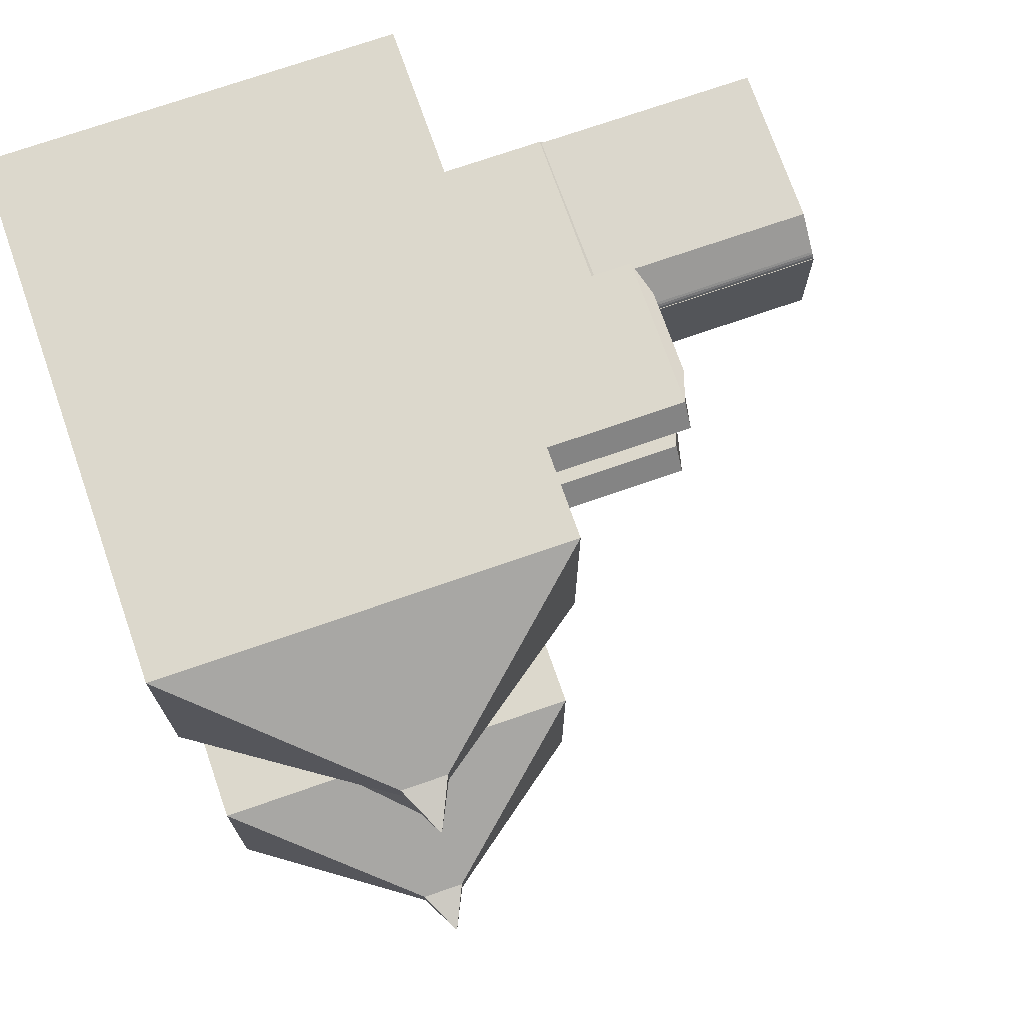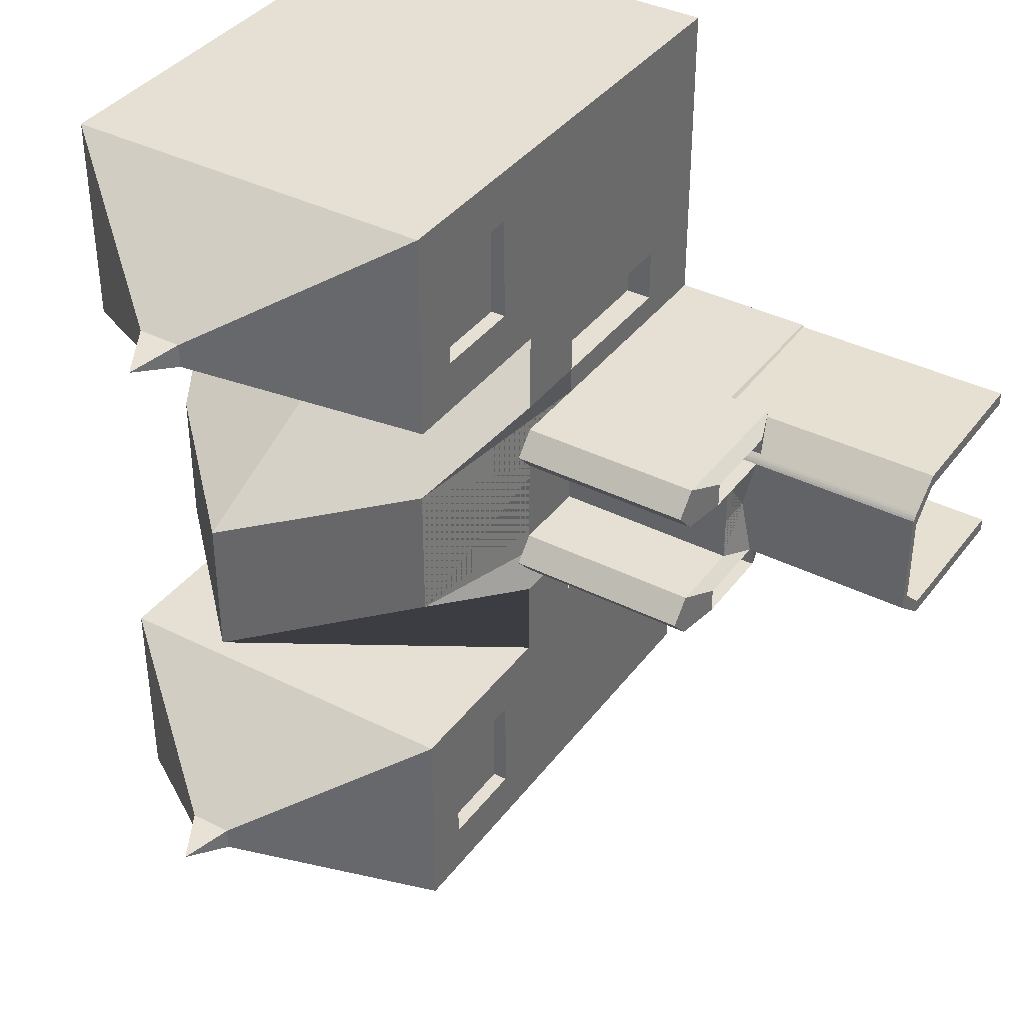
<metadata>
{"format":"obj","ext":"obj","renderer":"f3d","projection":"perspective","resolution":1024,"background":"white","views":[{"elev":72.7,"azim":160.8,"up":"+Z"},{"elev":38.1,"azim":-147.4,"up":"+Z"}]}
</metadata>
<code>
o Cube_Cube.001
v -3.086 4.981 -0.7694
v -3.564 0.07549 -1
v -3.086 4.981 0.7694
v -3.564 0.07549 1
v -1.547 6.683 -0.7694
v -3.565 0.06886 -1
v -3.565 0.06886 1
v -1.564 0.07549 -1
v -1.547 6.683 0.7694
v -3.565 3.556 1
v -1.564 0.07549 1
v -3.565 3.556 -1
v -3.565 0.06886 0.5
v -3.565 1.812 -1
v -3.565 0.06886 -0.5
v -3.565 1.812 1
v -3.565 3.556 -0.5
v -3.565 3.556 0.5
v -3.565 1.812 0.5
v -3.565 1.812 -0.5
v -3.684 0.06886 -0.25
v -3.684 0.06886 0.25
v -3.565 1.812 0.25
v -3.565 1.449 0.5
v -3.565 1.812 -0.25
v -3.565 1.449 -0.5
v -3.565 1.449 -0.25
v -3.565 1.449 0.25
v -5.098 1.812 0.5
v -5.098 1.812 0.25
v -5.098 1.449 0.5
v -5.098 1.449 0.25
v -5.612 1.812 0.5
v -5.612 1.812 0.25
v -5.612 1.449 0.5
v -5.612 1.449 0.25
v -5.098 0.07659 0.5
v -5.098 0.07659 0.25
v -5.612 0.07659 0.5
v -5.612 0.07659 0.25
v -3.565 1.812 -0.05789
v -3.565 1.449 -0.05789
v -5.098 1.812 -0.05789
v -5.098 1.449 -0.05789
v -5.15 0.06886 0.5
v -5.15 0.06886 1
v -5.15 1.812 1
v -5.15 1.812 0.5
v -5.15 1.449 0.5
v -5.598 0.06886 0.5
v -3.565 2.684 0.5
v -5.598 1.812 0.5
v -5.598 1.449 0.5
v -5.15 0.06886 1
v -5.598 0.06886 0.5
v -5.598 1.812 0.5
v -5.15 1.812 1
v -3.565 2.684 -0.5
v -5.753 2.199 0.8891
v -5.753 3.169 0.8891
v -5.617 3.169 -0.6109
v -5.617 3.169 -0.8891
v -5.617 2.199 -0.8891
v -5.753 3.169 0.6109
v -5.617 2.199 0.25
v -5.753 2.199 0.5
v -5.617 2.684 0.5
v -5.617 2.199 -0.5
v -5.617 2.199 -0.25
v -5.617 2.684 -0.5
v -5.617 1.812 1
v -5.617 3.556 1
v -5.617 3.556 -0.5
v -5.617 3.556 -1
v -5.617 1.812 -1
v -5.617 3.556 0.5
v -5.617 1.812 0.25
v -5.617 1.812 0.5
v -5.617 1.812 -0.5
v -5.617 1.812 -0.25
v -5.753 2.297 0.6109
v -5.617 2.297 -0.6109
v -5.134 2.199 0.5
v -5.134 2.297 -0.6109
v -5.134 2.199 -0.5
v -5.134 2.199 0.8891
v -5.134 3.169 0.8891
v -5.134 3.169 -0.6109
v -5.134 3.169 -0.8891
v -5.134 2.199 -0.8891
v -5.134 3.169 0.6109
v -5.134 2.199 0.25
v -5.134 2.199 -0.25
v -5.134 2.297 0.6109
v -5.134 2.199 0.5
v -5.134 2.297 -0.6109
v -5.134 2.199 -0.5
v -5.134 2.199 0.25
v -5.134 2.199 -0.25
v -7.67 2.199 0.5
v -7.67 2.297 -0.6109
v -7.67 2.199 -0.5
v -7.67 2.199 0.25
v -7.67 2.199 -0.25
v -5.134 1.873 0.9615
v -5.134 1.871 0.8134
v -7.67 1.873 0.9615
v -7.67 1.871 0.8134
v -5.134 0.08094 0.9813
v -5.134 0.0793 0.8333
v -7.67 0.08094 0.9813
v -7.67 0.0793 0.8333
v -1.564 3.55 2.207
v -3.564 3.55 2.207
v -3.564 0.07549 2.207
v -1.564 0.07549 2.207
v 0.1612 4.981 0.7694
v 0.6564 0.07549 1
v 0.1612 4.981 -0.7694
v 0.6564 0.07549 -1
v 0.6564 3.55 2.207
v 0.6564 0.07549 2.207
v -1.564 0.07549 4.528
v 0.6564 0.07549 4.528
v -1.564 3.55 4.528
v -3.564 3.55 4.528
v -3.564 0.07549 4.528
v 0.6564 3.55 4.528
v -1.564 5.612 2.207
v -3.564 5.612 2.207
v -3.564 5.612 4.528
v 0.6564 5.612 2.207
v -1.564 5.612 4.528
v 0.6564 5.612 4.528
v -1.499 7.119 3.238
v -1.722 7.119 3.238
v -1.722 7.119 3.497
v -1.251 7.119 3.238
v -1.499 7.119 3.497
v -1.251 7.119 3.497
v -1.491 7.595 3.364
v -1.498 7.595 3.364
v -1.498 7.595 3.372
v -1.483 7.595 3.364
v -1.491 7.595 3.372
v -1.483 7.595 3.372
v -3.564 3.55 3.368
v -3.564 4.581 4.528
v -3.564 5.612 3.368
v -3.564 4.581 2.207
v -3.564 3.55 3.948
v -3.564 5.097 4.528
v -3.564 5.612 3.948
v -3.564 4.065 2.207
v -3.564 3.55 2.788
v -3.564 4.065 4.528
v -3.564 5.612 2.788
v -3.564 5.097 2.207
v -3.564 5.097 3.368
v -3.564 4.065 3.368
v -3.564 4.581 2.788
v -3.564 4.581 3.948
v -3.564 4.065 3.948
v -3.564 4.065 2.788
v -3.564 5.097 2.788
v -3.564 5.097 3.948
v -3.4 4.065 3.368
v -3.4 4.581 3.368
v -3.4 4.581 3.948
v -3.4 5.097 3.368
v -3.4 4.581 2.788
v -3.4 4.065 3.948
v -3.4 4.065 2.788
v -3.4 5.097 2.788
v -3.4 5.097 3.948
v -3.564 1.813 1
v -3.564 1.813 2.207
v -3.564 0.07549 1.604
v -3.564 3.55 1.604
v -3.564 2.681 1
v -3.564 2.681 2.207
v -3.564 0.07549 1.906
v -3.564 3.55 1.302
v -3.564 0.9441 1
v -3.564 0.9441 2.207
v -3.564 0.07549 1.302
v -3.564 3.55 1.906
v -3.564 1.813 1.906
v -3.564 1.813 1.302
v -3.564 2.681 1.604
v -3.564 0.9441 1.604
v -3.564 0.9441 1.302
v -3.564 2.681 1.302
v -3.564 2.681 1.906
v -3.564 0.9441 1.906
v -3.272 1.813 1.302
v -3.272 1.813 1.604
v -3.272 0.9441 1.604
v -3.272 1.813 1.906
v -3.272 2.681 1.604
v -3.272 0.9441 1.302
v -3.272 2.681 1.302
v -3.272 2.681 1.906
v -3.272 0.9441 1.906
v -3.565 3.783 0.75
v -4.591 3.556 1
v -5.617 3.783 0.75
v -4.591 3.556 0.5
v -4.591 3.783 0.75
v -5.617 3.669 0.625
v -5.753 3.169 0.75
v -5.685 3.362 0.9445
v -5.685 3.362 0.5555
v -5.617 3.669 0.875
v -3.565 1.449 -0.125
v -3.684 1.052 -0.25
v -3.565 1.449 0.125
v -3.684 1.052 0.25
v -3.684 1.052 0.125
v -3.684 1.052 -0.125
v -3.656 1.052 -0.25
v -3.656 0.06886 -0.25
v -3.656 1.052 0.25
v -3.656 0.06886 0.25
v -3.656 1.052 0.125
v -3.656 1.052 -0.125
v -5.134 2.297 0.552
v -5.134 2.23 0.6666
v -5.134 2.247 0.5538
v -5.134 2.297 0.6109
v -5.134 2.294 0.573
v -5.134 2.284 0.5973
v -5.134 2.269 0.6226
v -5.134 2.251 0.6465
v -7.67 2.23 0.6666
v -7.67 2.297 0.552
v -7.67 2.247 0.5538
v -7.67 2.251 0.6465
v -7.67 2.269 0.6226
v -7.67 2.284 0.5973
v -7.67 2.294 0.573
v -3.086 4.981 0.7694
v -3.564 0.07549 1
v -3.086 4.981 -0.7694
v -3.564 0.07549 -1
v -1.547 6.683 0.7694
v -3.565 0.06886 1
v -3.565 0.06886 -1
v -1.564 0.07549 1
v -1.547 6.683 -0.7694
v -3.565 3.556 -1
v -1.564 0.07549 -1
v -3.565 3.556 1
v -3.565 3.556 0
v -3.565 0.06886 -0.5
v -3.565 1.812 1
v -3.565 0.06886 0.5
v -3.565 1.812 -1
v -3.565 3.556 0.5
v -3.565 3.556 -0.5
v -3.565 1.812 0
v -3.565 1.812 -0.5
v -3.565 1.812 0.5
v -3.684 0.06886 0.25
v -3.565 1.449 0
v -3.684 0.06886 -0.25
v -3.565 1.812 -0.25
v -3.565 1.449 -0.5
v -3.565 1.812 0.25
v -3.565 1.449 0.5
v -3.565 1.449 0.25
v -3.565 1.449 -0.25
v -5.098 1.812 -0.5
v -5.098 1.812 -0.25
v -5.098 1.449 -0.5
v -5.098 1.449 -0.25
v -5.612 1.812 -0.5
v -5.612 1.812 -0.25
v -5.612 1.449 -0.5
v -5.612 1.449 -0.25
v -5.098 0.07659 -0.5
v -5.098 0.07659 -0.25
v -5.612 0.07659 -0.5
v -5.612 0.07659 -0.25
v -3.565 1.812 0.05789
v -3.565 1.449 0.05789
v -5.098 1.812 0.05789
v -5.098 1.449 0.05789
v -5.15 0.06886 -0.5
v -5.15 0.06886 -1
v -5.15 1.812 -1
v -5.15 1.812 -0.5
v -5.15 1.449 -0.5
v -5.598 0.06886 -0.5
v -3.565 2.684 -0.5
v -3.565 2.684 0
v -5.598 1.812 -0.5
v -5.598 1.449 -0.5
v -5.15 0.06886 -1
v -5.598 0.06886 -0.5
v -5.598 1.812 -0.5
v -5.15 1.812 -1
v -3.565 2.684 0.5
v -5.753 2.199 -0.8891
v -5.753 3.169 -0.8891
v -5.617 3.169 0.6109
v -5.617 3.169 0.8891
v -5.617 2.199 0.8891
v -5.753 3.169 -0.6109
v -5.617 2.684 0
v -5.617 1.812 0
v -5.617 2.199 -0.25
v -5.753 2.199 -0.5
v -5.617 2.684 -0.5
v -5.617 2.199 0.5
v -5.617 2.199 0.25
v -5.617 2.684 0.5
v -5.617 1.812 -1
v -5.617 3.556 -1
v -5.617 3.556 0.5
v -5.617 3.556 1
v -5.617 1.812 1
v -5.617 3.556 -0.5
v -5.617 1.812 -0.25
v -5.617 2.199 0
v -5.617 1.812 -0.5
v -5.617 1.812 0.5
v -5.617 1.812 0.25
v -5.753 2.297 -0.6109
v -5.617 2.297 0
v -5.617 2.297 0.6109
v -5.134 2.297 0
v -5.134 2.199 0
v -5.134 2.199 -0.5
v -5.134 2.297 0.6109
v -5.134 2.199 0.5
v -5.134 2.199 -0.8891
v -5.134 3.169 -0.8891
v -5.134 3.169 0.6109
v -5.134 3.169 0.8891
v -5.134 2.199 0.8891
v -5.134 3.169 -0.6109
v -5.134 2.199 -0.25
v -5.134 2.199 0.25
v -5.134 2.297 -0.6109
v -5.134 2.199 -0.5
v -5.134 2.297 0.6109
v -5.134 2.199 0.5
v -5.134 2.199 -0.25
v -5.134 2.199 0
v -5.134 2.199 0.25
v -5.134 2.297 0
v -7.67 2.297 0
v -7.67 2.199 0
v -7.67 2.199 -0.5
v -7.67 2.297 0.6109
v -7.67 2.199 0.5
v -7.67 2.199 -0.25
v -7.67 2.199 0.25
v -5.134 1.873 -0.9615
v -5.134 1.871 -0.8134
v -7.67 1.873 -0.9615
v -7.67 1.871 -0.8134
v -5.134 0.08094 -0.9813
v -5.134 0.0793 -0.8333
v -7.67 0.08094 -0.9813
v -7.67 0.0793 -0.8333
v -1.564 3.55 -2.207
v -3.564 3.55 -2.207
v -3.564 0.07549 -2.207
v -1.564 0.07549 -2.207
v 0.1612 4.981 -0.7694
v 0.6564 0.07549 -1
v 0.1612 4.981 0.7694
v 0.6564 0.07549 1
v 0.6564 3.55 -2.207
v 0.6564 0.07549 -2.207
v -1.564 0.07549 -4.528
v 0.6564 0.07549 -4.528
v -1.564 3.55 -4.528
v -3.564 3.55 -4.528
v -3.564 0.07549 -4.528
v 0.6564 3.55 -4.528
v -1.564 5.612 -2.207
v -3.564 5.612 -2.207
v -3.564 5.612 -4.528
v 0.6564 5.612 -2.207
v -1.564 5.612 -4.528
v 0.6564 5.612 -4.528
v -1.499 7.119 -3.238
v -1.722 7.119 -3.238
v -1.722 7.119 -3.497
v -1.251 7.119 -3.238
v -1.499 7.119 -3.497
v -1.251 7.119 -3.497
v -1.491 7.595 -3.364
v -1.498 7.595 -3.364
v -1.498 7.595 -3.372
v -1.483 7.595 -3.364
v -1.491 7.595 -3.372
v -1.483 7.595 -3.372
v -3.564 3.55 -3.368
v -3.564 4.581 -4.528
v -3.564 5.612 -3.368
v -3.564 4.581 -2.207
v -3.564 3.55 -3.948
v -3.564 5.097 -4.528
v -3.564 5.612 -3.948
v -3.564 4.065 -2.207
v -3.564 3.55 -2.788
v -3.564 4.065 -4.528
v -3.564 5.612 -2.788
v -3.564 5.097 -2.207
v -3.564 5.097 -3.368
v -3.564 4.065 -3.368
v -3.564 4.581 -2.788
v -3.564 4.581 -3.948
v -3.564 4.065 -3.948
v -3.564 4.065 -2.788
v -3.564 5.097 -2.788
v -3.564 5.097 -3.948
v -3.4 4.065 -3.368
v -3.4 4.581 -3.368
v -3.4 4.581 -3.948
v -3.4 5.097 -3.368
v -3.4 4.581 -2.788
v -3.4 4.065 -3.948
v -3.4 4.065 -2.788
v -3.4 5.097 -2.788
v -3.4 5.097 -3.948
v -3.564 1.813 -1
v -3.564 1.813 -2.207
v -3.564 0.07549 -1.604
v -3.564 3.55 -1.604
v -3.564 2.681 -1
v -3.564 2.681 -2.207
v -3.564 0.07549 -1.906
v -3.564 3.55 -1.302
v -3.564 0.9441 -1
v -3.564 0.9441 -2.207
v -3.564 0.07549 -1.302
v -3.564 3.55 -1.906
v -3.564 1.813 -1.906
v -3.564 1.813 -1.302
v -3.564 2.681 -1.604
v -3.564 0.9441 -1.604
v -3.564 0.9441 -1.302
v -3.564 2.681 -1.302
v -3.564 2.681 -1.906
v -3.564 0.9441 -1.906
v -3.272 1.813 -1.302
v -3.272 1.813 -1.604
v -3.272 0.9441 -1.604
v -3.272 1.813 -1.906
v -3.272 2.681 -1.604
v -3.272 0.9441 -1.302
v -3.272 2.681 -1.302
v -3.272 2.681 -1.906
v -3.272 0.9441 -1.906
v -3.565 3.783 -0.75
v -4.591 3.556 -1
v -5.617 3.783 -0.75
v -4.591 3.556 -0.5
v -4.591 3.783 -0.75
v -5.617 3.669 -0.625
v -5.753 3.169 -0.75
v -5.685 3.362 -0.9445
v -5.685 3.362 -0.5555
v -5.617 3.669 -0.875
v -3.684 1.052 0
v -3.565 1.449 0.125
v -3.684 1.052 0.25
v -3.565 1.449 -0.125
v -3.684 1.052 -0.25
v -3.684 1.052 -0.125
v -3.684 1.052 0.125
v -3.656 1.052 0.25
v -3.656 0.06886 0.25
v -3.656 1.052 -0.25
v -3.656 0.06886 -0.25
v -3.656 1.052 -0.125
v -3.656 1.052 0
v -3.656 1.052 0.125
v -5.134 2.297 -0.552
v -5.134 2.23 -0.6666
v -5.134 2.247 -0.5538
v -5.134 2.297 -0.6109
v -5.134 2.294 -0.573
v -5.134 2.284 -0.5973
v -5.134 2.269 -0.6226
v -5.134 2.251 -0.6465
v -7.67 2.23 -0.6666
v -7.67 2.297 -0.552
v -7.67 2.247 -0.5538
v -7.67 2.251 -0.6465
v -7.67 2.269 -0.6226
v -7.67 2.284 -0.5973
v -7.67 2.294 -0.573
f 2 1 5 8
f 5 1 3 9
f 2 8 11 4
f 4 184 176 180 3 1 2
f 116 11 118 122
f 58 17 73 70
f 51 18 254 296
f 116 122 124 123
f 28 23 261 265 217
f 7 16 47 46
f 12 14 75 74
f 15 26 20 14 6
f 27 25 20 26
f 296 254 17 58
f 21 216 27 26 15
f 220 215 27 216
f 265 261 25 27 215
f 219 217 265 470
f 13 24 28 218 22
f 19 23 30 29
f 35 36 40 39
f 23 28 42 41
f 28 24 31 32
f 24 19 29 31
f 35 33 34 36
f 29 30 34 33
f 30 32 36 34
f 31 29 33 35
f 38 37 39 40
f 32 31 37 38
f 36 32 38 40
f 31 35 39 37
f 41 42 44 43
f 28 32 44 42
f 30 23 41 43
f 32 30 43 44
f 47 48 52 56 57
f 13 7 46 45
f 19 24 49 48
f 16 19 48 47
f 24 13 45 49
f 46 47 57 54
f 49 45 50 53
f 45 46 54 55 50
f 48 49 53 52
f 19 16 71 78
f 54 57 56 55
f 55 56 52 53 50
f 16 10 206 72 71
f 81 330 332 94
f 62 63 90 89
f 69 325 350 99
f 61 62 89 88
f 23 19 78 77
f 17 12 74 73
f 14 20 79 75
f 20 25 80 79
f 209 208 76 210 207
f 25 261 311 80
f 51 296 310 67
f 296 58 70 310
f 261 23 77 311
f 18 51 67 76 208
f 60 59 71 72 212
f 62 61 73 74
f 63 62 74 75
f 64 211 60 212 72 214 207 210 76 213
f 65 325 311 77
f 59 66 78 71
f 68 63 75 79
f 69 68 79 80
f 66 65 77 78
f 325 69 80 311
f 330 81 67 310
f 82 330 310 70
f 81 64 213 76 67
f 61 82 70 73
f 97 96 88 89 90
f 86 87 91 94 95
f 84 85 102 101
f 85 93 104 102
f 60 211 64 91 87
f 330 82 96 332
f 325 65 98 350
f 64 81 94 91
f 66 59 86 95
f 82 61 88 96
f 63 68 97 90
f 68 69 99 97
f 59 60 87 86
f 65 66 95 98
f 227 352 353 236
f 85 84 96 97
f 92 333 350 98
f 93 85 97 99
f 83 92 98 95
f 333 93 99 350
f 228 235 107 105
f 84 352 332 96
f 354 353 101 102 104
f 352 227 230 94 332
f 92 83 100 103
f 333 92 103 354
f 100 237 236 353 354 103
f 352 84 101 353
f 93 333 354 104
f 105 107 111 109
f 235 237 100 108 107
f 230 229 83 95 94
f 100 83 106 108
f 110 109 111 112
f 106 105 109 110
f 108 106 110 112
f 107 108 112 111
f 113 114 154 150 158 130 129
f 195 182 115 185
f 4 11 116 115 182 178 186
f 9 3 183 179 187 114 113
f 118 117 121 122
f 120 119 117 118
f 5 9 117 119
f 8 5 119 120
f 9 113 121 117
f 11 8 120 118
f 125 123 124 128
f 123 125 126 127
f 114 181 177 185 115 127 126 151 147 155
f 122 121 128 124
f 115 116 123 127
f 166 152 131 153
f 130 157 149 153 131 137 136
f 131 133 139 137
f 128 121 132 134
f 126 125 133 131 152 148 156
f 125 128 134 133
f 121 113 129 132
f 135 136 142 141
f 138 135 141 144
f 134 132 138 140
f 133 134 140 139
f 132 129 135 138
f 129 130 136 135
f 141 142 143 145
f 144 141 145 146
f 137 139 145 143
f 136 137 143 142
f 140 138 144 146
f 139 140 146 145
f 165 159 149 157
f 163 162 169 172
f 163 156 148 162
f 159 165 174 170
f 147 151 163 160
f 151 126 156 163
f 154 164 161 150
f 114 155 164 154
f 155 147 160 164
f 158 165 157 130
f 150 161 165 158
f 160 163 172 167
f 159 166 153 149
f 162 166 175 169
f 162 148 152 166
f 173 167 168 171
f 167 172 169 168
f 171 168 170 174
f 168 169 175 170
f 165 161 171 174
f 164 160 167 173
f 166 159 170 175
f 161 164 173 171
f 194 188 177 181
f 189 192 201 196
f 192 186 178 191
f 191 195 204 198
f 176 184 192 189
f 184 4 186 192
f 183 193 190 179
f 3 180 193 183
f 180 176 189 193
f 187 194 181 114
f 179 190 194 187
f 190 193 202 200
f 188 195 185 177
f 195 188 199 204
f 191 178 182 195
f 202 196 197 200
f 196 201 198 197
f 200 197 199 203
f 197 198 204 199
f 188 194 203 199
f 192 191 198 201
f 194 190 200 203
f 193 189 196 202
f 206 209 207 214 72
f 10 205 209 206
f 205 18 208 209
f 22 218 223 224
f 218 28 217 219
f 470 265 215 220
f 482 226 221 222 224 223 225
f 219 470 482 225
f 216 21 222 221
f 220 216 221 226
f 218 219 225 223
f 21 22 224 222
f 470 220 226 482
f 227 231 232 233 234 228 229 230
f 235 238 237
f 238 239 237
f 239 240 237
f 240 241 237
f 241 236 237
f 235 228 234 238
f 238 234 233 239
f 239 233 232 240
f 240 232 231 241
f 241 231 227 236
f 83 229 228 105 106
f 243 249 246 242
f 246 250 244 242
f 243 245 252 249
f 245 243 242 244 435 431 439
f 371 377 373 252
f 303 317 320 259
f 295 296 254 260
f 371 378 379 377
f 272 473 265 261 267
f 248 290 291 258
f 253 321 322 256
f 257 247 256 263 270
f 271 270 263 269
f 296 303 259 254
f 264 257 270 271 472
f 476 472 271 471
f 265 471 271 269 261
f 475 470 265 473
f 255 266 474 272 268
f 262 273 274 267
f 279 283 284 280
f 267 285 286 272
f 272 276 275 268
f 268 275 273 262
f 279 280 278 277
f 273 277 278 274
f 274 278 280 276
f 275 279 277 273
f 282 284 283 281
f 276 282 281 275
f 280 284 282 276
f 275 281 283 279
f 285 287 288 286
f 272 286 288 276
f 274 287 285 267
f 276 288 287 274
f 291 302 301 297 292
f 255 289 290 248
f 262 292 293 268
f 258 291 292 262
f 268 293 289 255
f 290 299 302 291
f 293 298 294 289
f 289 294 300 299 290
f 292 297 298 293
f 262 326 318 258
f 299 300 301 302
f 300 294 298 297 301
f 258 318 319 461 251
f 329 345 332 330
f 307 340 341 308
f 316 351 350 325
f 306 339 340 307
f 267 324 326 262
f 259 320 321 253
f 256 322 327 263
f 263 327 328 269
f 464 462 465 323 463
f 269 328 311 261
f 295 314 310 296
f 296 310 317 303
f 261 311 324 267
f 260 463 323 314 295
f 305 467 319 318 304
f 307 321 320 306
f 308 322 321 307
f 309 468 323 465 462 469 319 467 305 466
f 312 324 311 325
f 304 318 326 313
f 315 327 322 308
f 316 328 327 315
f 313 326 324 312
f 325 311 328 316
f 330 310 314 329
f 331 317 310 330
f 329 314 323 468 309
f 306 320 317 331
f 348 341 340 339 347
f 337 346 345 342 338
f 335 356 357 336
f 336 357 359 344
f 305 338 342 309 466
f 330 332 347 331
f 325 350 349 312
f 309 342 345 329
f 313 346 337 304
f 331 347 339 306
f 308 341 348 315
f 315 348 351 316
f 304 337 338 305
f 312 349 346 313
f 484 493 353 352
f 336 348 347 335
f 343 349 350 333
f 344 351 348 336
f 334 346 349 343
f 333 350 351 344
f 485 360 362 492
f 335 347 332 352
f 354 359 357 356 353
f 352 332 345 487 484
f 343 358 355 334
f 333 354 358 343
f 355 358 354 353 493 494
f 352 353 356 335
f 344 359 354 333
f 360 364 366 362
f 492 362 363 355 494
f 487 345 346 334 486
f 355 363 361 334
f 365 367 366 364
f 361 365 364 360
f 363 367 365 361
f 362 366 367 363
f 368 384 385 413 405 409 369
f 450 440 370 437
f 245 441 433 437 370 371 252
f 250 368 369 442 434 438 244
f 373 377 376 372
f 375 373 372 374
f 246 374 372 250
f 249 375 374 246
f 250 372 376 368
f 252 373 375 249
f 380 383 379 378
f 378 382 381 380
f 369 410 402 406 381 382 370 440 432 436
f 377 379 383 376
f 370 382 378 371
f 421 408 386 407
f 385 391 392 386 408 404 412
f 386 392 394 388
f 383 389 387 376
f 381 411 403 407 386 388 380
f 380 388 389 383
f 376 387 384 368
f 390 396 397 391
f 393 399 396 390
f 389 395 393 387
f 388 394 395 389
f 387 393 390 384
f 384 390 391 385
f 396 400 398 397
f 399 401 400 396
f 392 398 400 394
f 391 397 398 392
f 395 401 399 393
f 394 400 401 395
f 420 412 404 414
f 418 427 424 417
f 418 417 403 411
f 414 425 429 420
f 402 415 418 406
f 406 418 411 381
f 409 405 416 419
f 369 409 419 410
f 410 419 415 402
f 413 385 412 420
f 405 413 420 416
f 415 422 427 418
f 414 404 408 421
f 417 424 430 421
f 417 421 407 403
f 428 426 423 422
f 422 423 424 427
f 426 429 425 423
f 423 425 430 424
f 420 429 426 416
f 419 428 422 415
f 421 430 425 414
f 416 426 428 419
f 449 436 432 443
f 444 451 456 447
f 447 446 433 441
f 446 453 459 450
f 431 444 447 439
f 439 447 441 245
f 438 434 445 448
f 244 438 448 435
f 435 448 444 431
f 442 369 436 449
f 434 442 449 445
f 445 455 457 448
f 443 432 440 450
f 450 459 454 443
f 446 450 437 433
f 457 455 452 451
f 451 452 453 456
f 455 458 454 452
f 452 454 459 453
f 443 454 458 449
f 447 456 453 446
f 449 458 455 445
f 448 457 451 444
f 461 319 469 462 464
f 251 461 464 460
f 460 464 463 260
f 266 480 479 474
f 474 475 473 272
f 470 476 471 265
f 482 481 479 480 478 477 483
f 475 481 482 470
f 472 477 478 264
f 476 483 477 472
f 474 479 481 475
f 264 478 480 266
f 470 482 483 476
f 484 487 486 485 491 490 489 488
f 492 494 495
f 495 494 496
f 496 494 497
f 497 494 498
f 498 494 493
f 492 495 491 485
f 495 496 490 491
f 496 497 489 490
f 497 498 488 489
f 498 493 484 488
f 334 361 360 485 486

</code>
